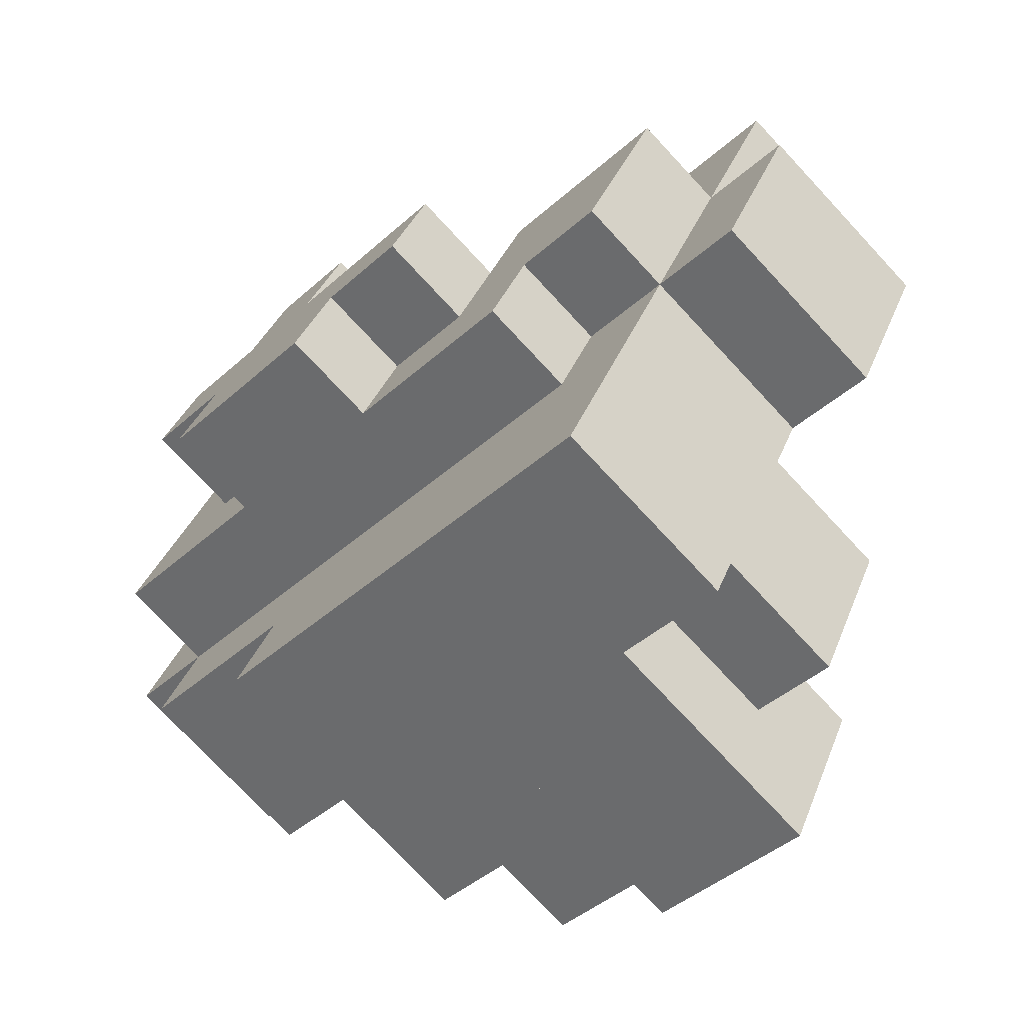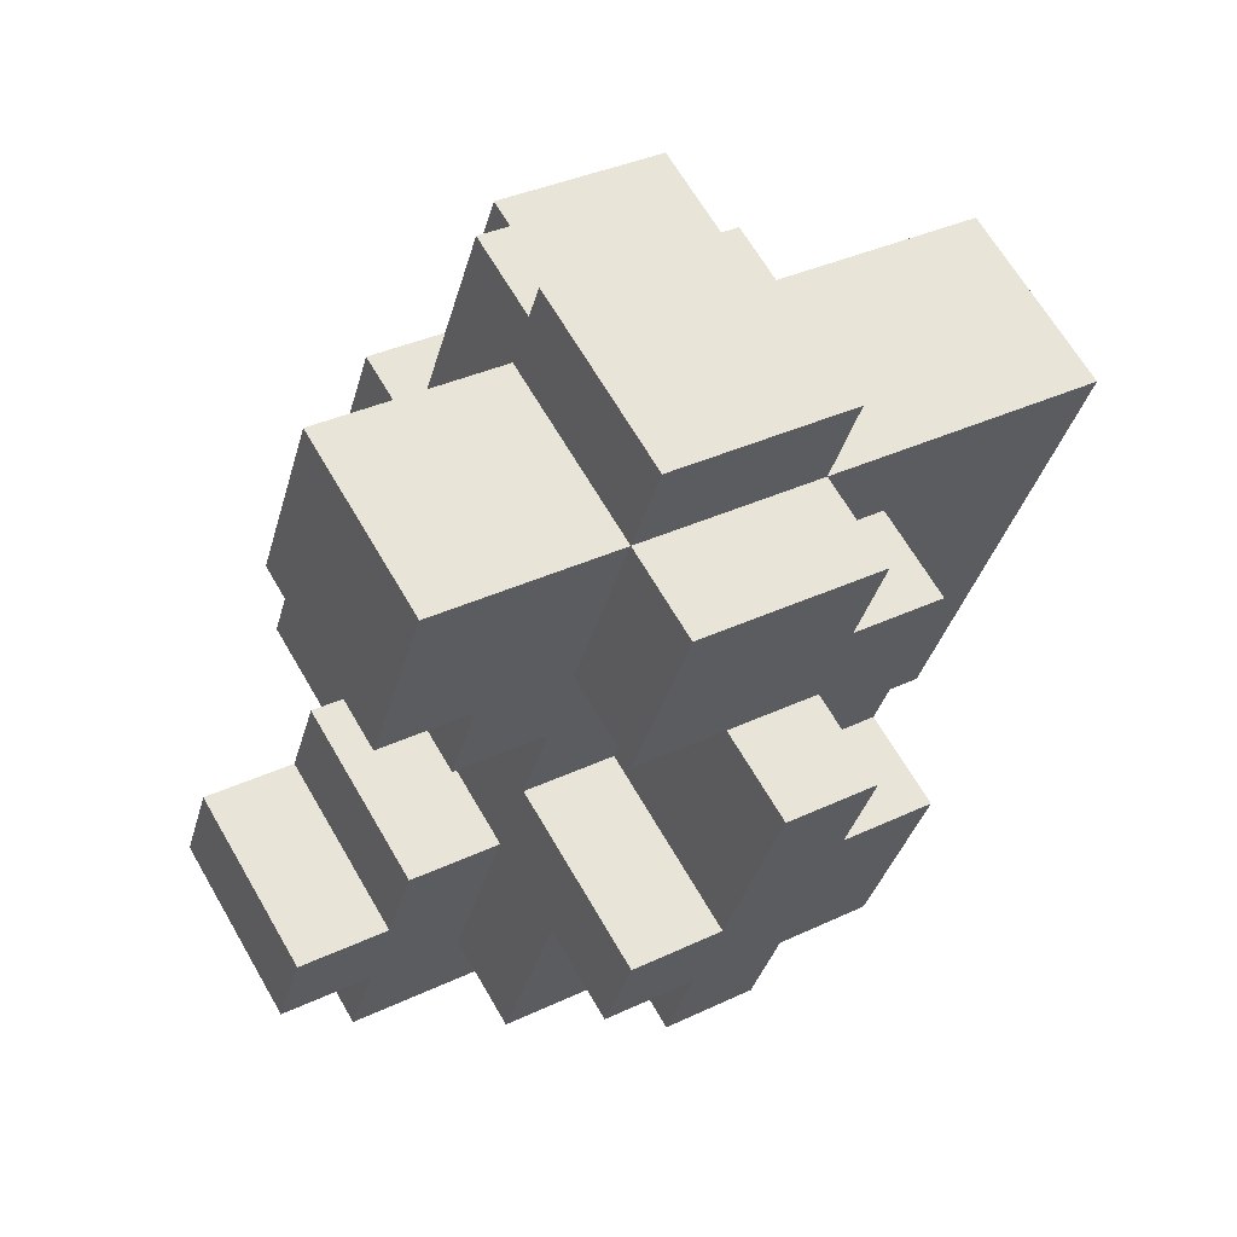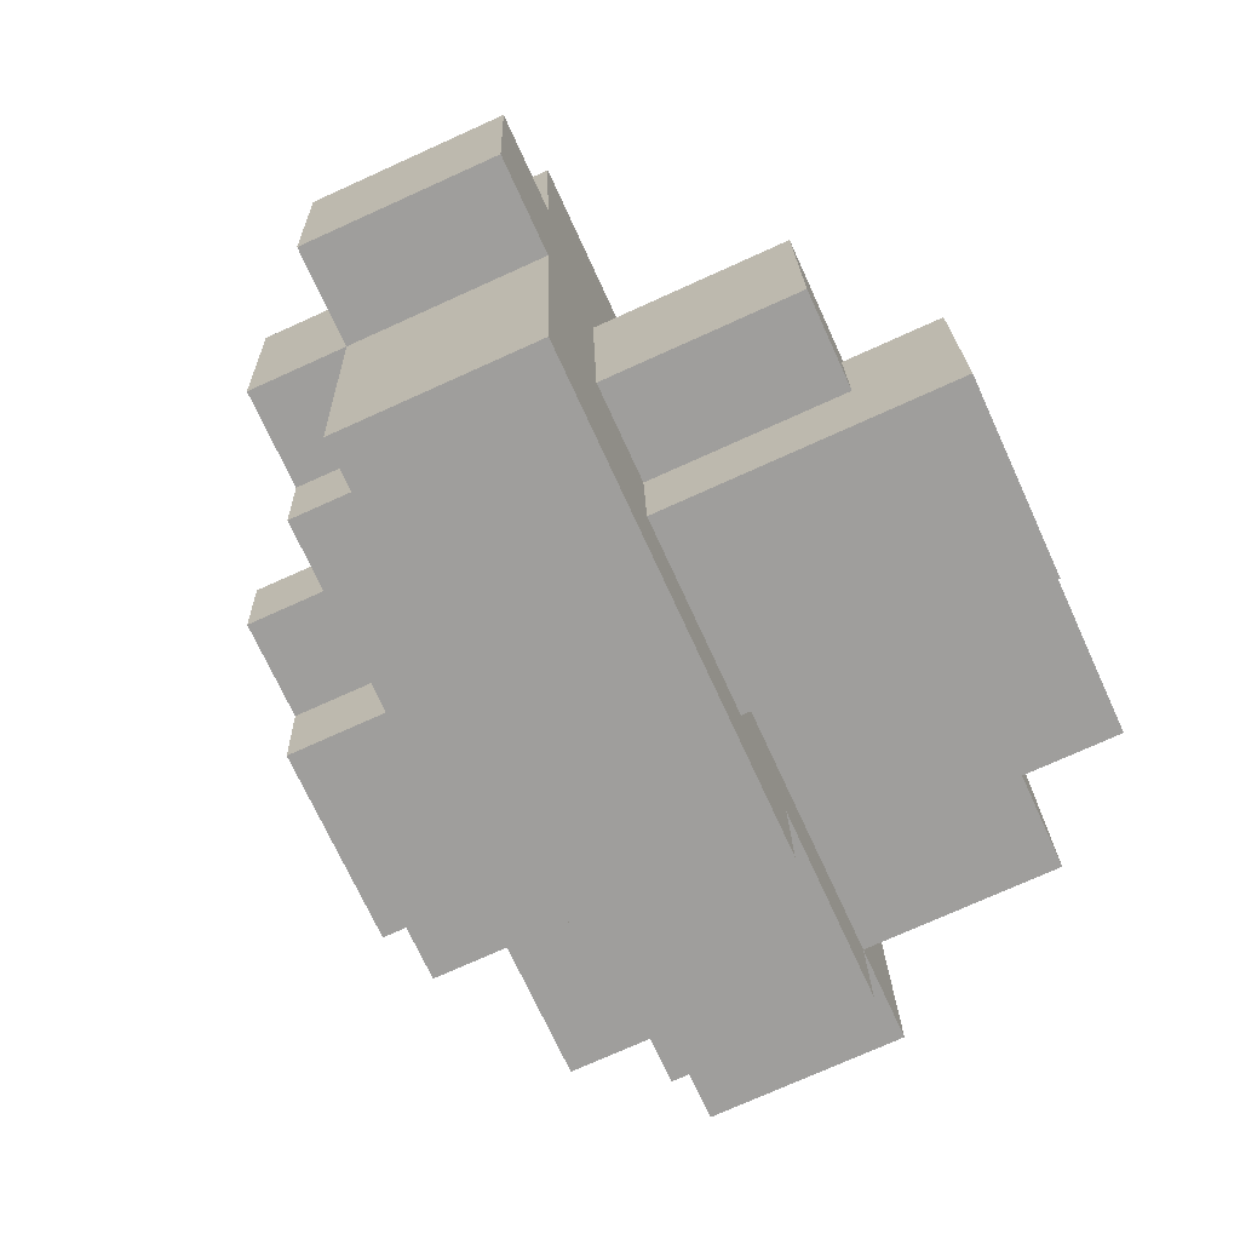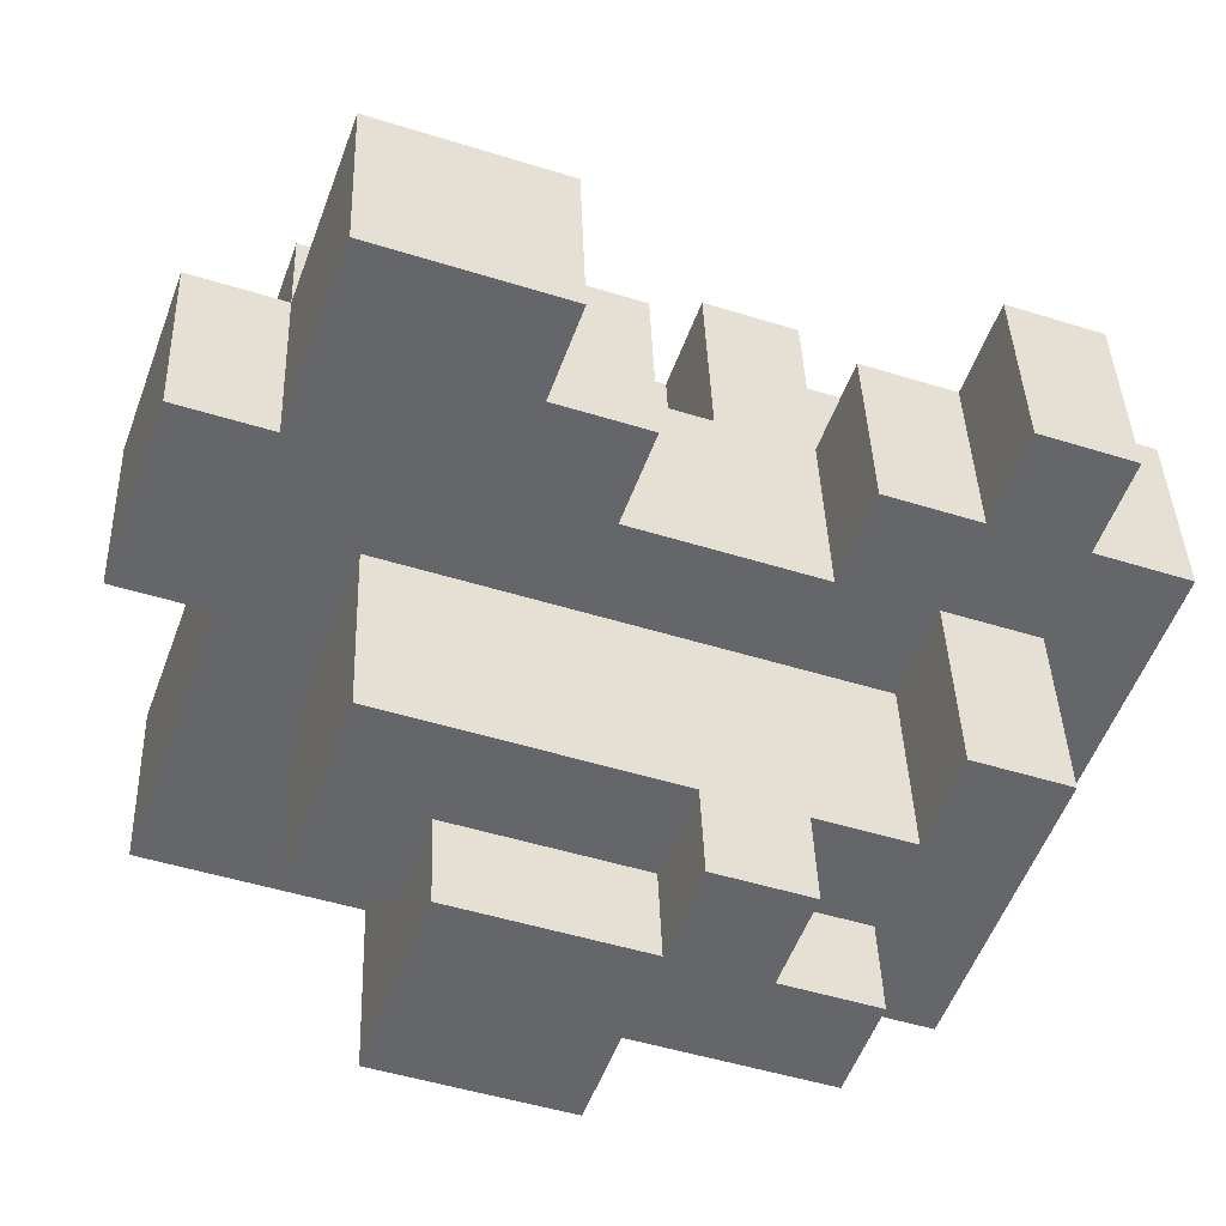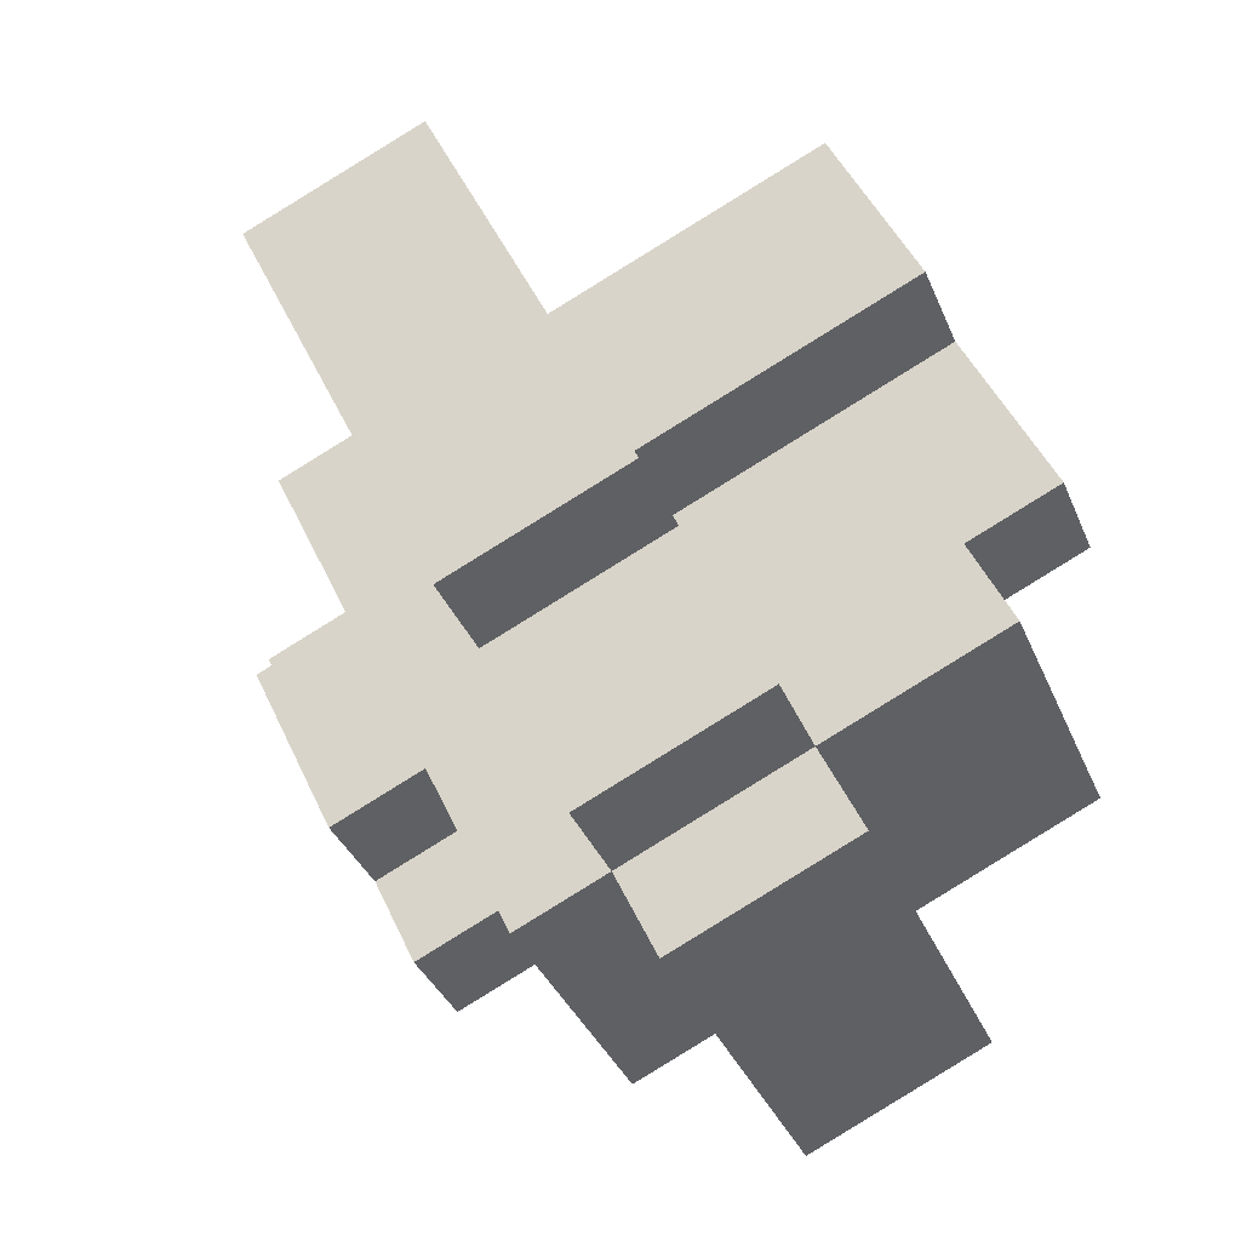
<metadata>
{"format":"obj","ext":"obj","renderer":"f3d","projection":"perspective","resolution":1024,"background":"white","views":[{"elev":-19.9,"azim":117.0,"up":"+Z"},{"elev":35.6,"azim":16.1,"up":"+Y"},{"elev":18.0,"azim":138.3,"up":"+Y"},{"elev":1.5,"azim":-123.3,"up":"+Z"},{"elev":-36.2,"azim":159.8,"up":"+Y"}]}
</metadata>
<code>
g Object002
v -4.16 -1.917 -1.393
v -2.217 -1.98 -3.678
v -1.89 -1.07 -3.425
v -2.538 -1.049 -2.663
v -3.833 -1.006 -1.14
v -2.538 -1.049 -2.663
v -3.186 -1.027 -1.902
v -3.833 -1.006 -1.14
v -3.186 -1.027 -1.902
v -2.538 -1.049 -2.663
v -2.211 -0.1379 -2.41
v -2.859 -0.1169 -1.649
v -3.226 -0.6357 -3.26
v -2.578 -0.6568 -4.022
v -1.924 1.164 -3.516
v -2.899 0.2749 -3.007
v -3.547 0.2959 -2.246
v -3.22 1.206 -1.993
v -2.572 1.185 -2.754
v -1.924 1.164 -3.516
v -1.277 1.143 -4.277
v -0.6229 2.964 -3.772
v -2.572 1.185 -2.754
v -1.918 3.007 -2.248
v -2.532 0.7937 -1.396
v -1.884 0.7726 -2.158
v -1.23 2.594 -1.652
v -1.551 3.525 -0.6373
v -0.2555 3.483 -2.16
v -0.5824 2.573 -2.413
v -3.759 -3.632 0.309
v -1.168 -3.716 -2.737
v -0.8409 -2.806 -2.484
v -3.432 -2.722 0.5619
v -0.8409 -2.806 -2.484
v -2.784 -2.743 -0.1997
v -3.432 -2.722 0.5619
v -2.784 -2.743 -0.1997
v -2.457 -1.832 0.0532
v -3.432 -2.722 0.5619
v -4.079 -2.7 1.323
v -3.105 -1.811 0.8148
v -3.753 -1.79 1.576
v -2.13 -0.9215 0.3061
v -0.1746 2.7 0.5561
v -1.809 -1.853 -0.7084
v -1.476 0.8997 0.8119
v -2.124 0.9207 1.573
v -1.797 1.831 1.826
v -2.445 1.852 2.588
v -1.791 3.674 3.094
v 2.743 3.526 -2.237
v -2.778 -0.9004 1.068
v 1.121 2.658 -0.9671
v 0.7939 1.747 -1.22
v 1.442 1.726 -1.982
v 0.7877 -0.09511 -2.487
v 0.4607 -1.006 -2.74
v 0.14 -0.07406 -1.726
v -0.8409 -2.806 -2.484
v -0.1932 -2.827 -3.246
v 1.108 -1.027 -3.502
v 2.743 3.526 -2.237
v 0.8001 3.589 0.04741
v -1.791 3.674 3.094
v 0.8001 3.589 0.04741
v -0.4954 3.631 1.571
v -1.791 3.674 3.094
v 1.127 4.5 0.3003
v -0.1684 4.542 1.823
v 0.5354 -3.631 -1.291
v -0.8409 -2.806 -2.484
v -1.168 -3.716 -2.737
v 0.2085 -4.542 -1.544
v 0.2085 -4.542 -1.544
v -1.168 -3.716 -2.737
v -3.759 -3.632 0.309
v -2.382 -4.458 1.502
v -2.382 -4.458 1.502
v -3.759 -3.632 0.309
v -3.432 -2.722 0.5619
v -2.055 -3.547 1.755
v 1.183 -3.652 -2.053
v -0.1932 -2.827 -3.246
v -0.8409 -2.806 -2.484
v 0.5354 -3.631 -1.291
v -2.055 -3.547 1.755
v -3.432 -2.722 0.5619
v -4.079 -2.7 1.323
v -2.703 -3.526 2.517
v -2.703 -3.526 2.517
v -4.079 -2.7 1.323
v -3.753 -1.79 1.576
v -2.376 -2.616 2.77
v -2.376 -2.616 2.77
v -3.753 -1.79 1.576
v -3.105 -1.811 0.8148
v -1.729 -2.637 2.008
v 1.837 -1.831 -1.547
v 0.4607 -1.006 -2.74
v -0.1932 -2.827 -3.246
v 1.183 -3.652 -2.053
v -1.729 -2.637 2.008
v -3.105 -1.811 0.8148
v -2.778 -0.9004 1.068
v -1.402 -1.726 2.261
v -1.402 -1.726 2.261
v -2.778 -0.9004 1.068
v -2.13 -0.9215 0.3061
v -0.7538 -1.747 1.499
v 2.485 -1.852 -2.308
v 1.108 -1.027 -3.502
v 0.4607 -1.006 -2.74
v 1.837 -1.831 -1.547
v -0.09991 0.07406 2.005
v -1.476 0.8997 0.8119
v -2.124 0.9207 1.573
v -0.7476 0.09512 2.767
v -0.7476 0.09512 2.767
v -2.124 0.9207 1.573
v -1.797 1.831 1.826
v -0.4207 1.006 3.02
v 4.12 2.7 -1.044
v 2.743 3.526 -2.237
v 1.108 -1.027 -3.502
v 2.485 -1.852 -2.308
v -0.4207 1.006 3.02
v -1.797 1.831 1.826
v -2.445 1.852 2.588
v -1.068 1.027 3.781
v -1.068 1.027 3.781
v -2.445 1.852 2.588
v -1.791 3.674 3.094
v -0.4145 2.848 4.287
v 2.176 2.764 1.241
v 0.8001 3.589 0.04741
v 2.743 3.526 -2.237
v 4.12 2.7 -1.044
v -0.4145 2.848 4.287
v -1.791 3.674 3.094
v -0.4954 3.631 1.571
v 0.881 2.806 2.764
v 2.503 3.674 1.494
v 1.127 4.5 0.3003
v 0.8001 3.589 0.04741
v 2.176 2.764 1.241
v 0.881 2.806 2.764
v -0.4954 3.631 1.571
v -0.1684 4.542 1.823
v 1.208 3.716 3.017
v 1.208 3.716 3.017
v -0.1684 4.542 1.823
v 1.127 4.5 0.3003
v 2.503 3.674 1.494
v -1.408 -3.568 0.9937
v -0.7538 -1.747 1.499
v -0.7196 -3.981 1.59
v -0.4269 -0.8365 1.752
v -1.476 0.8997 0.8119
v -0.09991 0.07406 2.005
v -2.13 -0.9215 0.3061
v -0.06567 -2.16 2.096
v 0.6225 -2.573 2.693
v 0.9494 -1.662 2.946
v -0.8409 -2.806 -2.484
v -2.217 -1.98 -3.678
v -4.16 -1.917 -1.393
v -2.784 -2.743 -0.1997
v -2.784 -2.743 -0.1997
v -4.16 -1.917 -1.393
v -3.833 -1.006 -1.14
v -2.457 -1.832 0.0532
v -2.457 -1.832 0.0532
v -3.833 -1.006 -1.14
v -3.186 -1.027 -1.902
v -1.809 -1.853 -0.7084
v -3.22 1.206 -1.993
v -2.532 0.7937 -1.396
v -2.859 -0.1169 -1.649
v -3.547 0.2959 -2.246
v -1.551 3.525 -0.6373
v -0.1746 2.7 0.5561
v -1.809 -1.853 -0.7084
v -2.532 0.7937 -1.396
v -3.186 -1.027 -1.902
v -3.186 -1.027 -1.902
v -2.859 -0.1169 -1.649
v -2.532 0.7937 -1.396
v -0.1746 2.7 0.5561
v -1.551 3.525 -0.6373
v -0.2555 3.483 -2.16
v 1.121 2.658 -0.9671
v 1.121 2.658 -0.9671
v -0.2555 3.483 -2.16
v -0.5824 2.573 -2.413
v 0.7939 1.747 -1.22
v -1.89 -1.07 -3.425
v -2.578 -0.6568 -4.022
v -3.226 -0.6357 -3.26
v -2.538 -1.049 -2.663
v -2.538 -1.049 -2.663
v -3.226 -0.6357 -3.26
v -2.899 0.2749 -3.007
v -2.211 -0.1379 -2.41
v -2.211 -0.1379 -2.41
v -2.899 0.2749 -3.007
v -3.547 0.2959 -2.246
v -2.859 -0.1169 -1.649
v -2.532 0.7937 -1.396
v -3.22 1.206 -1.993
v -2.572 1.185 -2.754
v -1.884 0.7726 -2.158
v -1.884 0.7726 -2.158
v -2.572 1.185 -2.754
v -1.918 3.007 -2.248
v -1.23 2.594 -1.652
v -1.918 3.007 -2.248
v -0.6229 2.964 -3.772
v -0.5824 2.573 -2.413
v -1.23 2.594 -1.652
v 1.442 1.726 -1.982
v 0.7939 1.747 -1.22
v 1.442 1.726 -1.982
v -0.6229 2.964 -3.772
v -1.277 1.143 -4.277
v 0.7877 -0.09511 -2.487
v 0.7877 -0.09511 -2.487
v -1.277 1.143 -4.277
v -1.924 1.164 -3.516
v 0.14 -0.07406 -1.726
v -2.217 -1.98 -3.678
v -0.8409 -2.806 -2.484
v -1.89 -1.07 -3.425
v -1.924 1.164 -3.516
v 0.14 -0.07406 -1.726
v -2.578 -0.6568 -4.022
v 1.224 -4.044 -0.6944
v -0.7196 -3.981 1.59
v 0.9028 -3.113 0.3201
v 1.877 -2.223 -0.1886
v 1.23 -2.202 0.573
v 0.2551 -3.092 1.082
v -0.06567 -2.16 2.096
v 0.582 -2.181 1.335
v 0.5354 -3.631 -1.291
v 0.2085 -4.542 -1.544
v -2.382 -4.458 1.502
v -1.408 -3.568 0.9937
v -2.055 -3.547 1.755
v -0.7538 -1.747 1.499
v -1.729 -2.637 2.008
v -2.703 -3.526 2.517
v -1.402 -1.726 2.261
v -2.376 -2.616 2.77
v 4.12 2.7 -1.044
v 2.485 -1.852 -2.308
v 1.837 -1.831 -1.547
v 2.497 1.832 0.2263
v 1.849 1.853 0.9879
v 2.176 2.764 1.241
v 0.5354 -3.631 -1.291
v 1.183 -3.652 -2.053
v 1.918 -2.615 1.17
v 1.591 -3.525 0.9168
v 0.9432 -3.504 1.678
v 1.27 -2.594 1.931
v 3.22 -0.8147 0.9139
v 2.566 -2.636 0.4081
v 0.6225 -2.573 2.693
v 1.597 -1.683 2.184
v 2.572 -0.7937 1.675
v 2.251 0.1379 2.69
v 2.899 0.1169 1.928
v 0.9494 -1.662 2.946
v 0.8748 0.9636 1.497
v 0.2209 -0.8576 0.9908
v -0.4269 -0.8365 1.752
v -0.09991 0.07406 2.005
v -0.7476 0.09512 2.767
v 0.227 0.9846 2.258
v -0.4207 1.006 3.02
v 0.881 2.806 2.764
v -1.068 1.027 3.781
v -0.4145 2.848 4.287
v 3.185 1.419 0.823
v 2.531 -0.4019 0.3172
v 1.884 -0.3809 1.079
v 2.211 0.5297 1.332
v 1.563 0.5508 2.093
v 0.9152 0.5718 2.855
v 2.538 1.44 1.585
v 1.569 2.393 3.361
v 2.865 2.351 1.837
v 2.176 2.764 1.241
v 0.881 2.806 2.764
v 1.208 3.716 3.017
v 2.503 3.674 1.494
v 2.566 -2.636 0.4081
v 3.22 -0.8147 0.9139
v 2.531 -0.4019 0.3172
v 1.877 -2.223 -0.1886
v 2.497 1.832 0.2263
v 0.5354 -3.631 -1.291
v 1.224 -4.044 -0.6944
v 3.185 1.419 0.823
v 2.497 1.832 0.2263
v 3.185 1.419 0.823
v 2.538 1.44 1.585
v 1.849 1.853 0.9879
v 1.849 1.853 0.9879
v 2.538 1.44 1.585
v 2.865 2.351 1.837
v 2.176 2.764 1.241
v 2.176 2.764 1.241
v 2.865 2.351 1.837
v 1.569 2.393 3.361
v 0.881 2.806 2.764
v 0.881 2.806 2.764
v 1.569 2.393 3.361
v 0.9152 0.5718 2.855
v 0.227 0.9846 2.258
v 0.227 0.9846 2.258
v 0.9152 0.5718 2.855
v 1.563 0.5508 2.093
v 0.8748 0.9636 1.497
v -1.408 -3.568 0.9937
v -0.7196 -3.981 1.59
v 1.224 -4.044 -0.6944
v 0.5354 -3.631 -1.291
v 0.2551 -3.092 1.082
v 0.9432 -3.504 1.678
v 1.591 -3.525 0.9168
v 0.9028 -3.113 0.3201
v 0.9028 -3.113 0.3201
v 1.591 -3.525 0.9168
v 1.918 -2.615 1.17
v 1.23 -2.202 0.573
v 1.23 -2.202 0.573
v 1.918 -2.615 1.17
v 2.566 -2.636 0.4081
v 1.877 -2.223 -0.1886
v 2.531 -0.4019 0.3172
v 3.22 -0.8147 0.9139
v 2.572 -0.7937 1.675
v 1.884 -0.3809 1.079
v 1.884 -0.3809 1.079
v 2.572 -0.7937 1.675
v 2.899 0.1169 1.928
v 2.211 0.5297 1.332
v 2.211 0.5297 1.332
v 2.899 0.1169 1.928
v 2.251 0.1379 2.69
v 1.563 0.5508 2.093
v 1.563 0.5508 2.093
v 2.251 0.1379 2.69
v 1.597 -1.683 2.184
v 0.2209 -0.8576 0.9908
v 0.8748 0.9636 1.497
v 0.2209 -0.8576 0.9908
v 1.597 -1.683 2.184
v 0.9494 -1.662 2.946
v -0.4269 -0.8365 1.752
v -0.06567 -2.16 2.096
v 0.6225 -2.573 2.693
v 1.27 -2.594 1.931
v 0.582 -2.181 1.335
v 0.582 -2.181 1.335
v 1.27 -2.594 1.931
v 0.9432 -3.504 1.678
v 0.2551 -3.092 1.082
g Object002_0
f 3 2 1
f 1 4 3
f 1 5 4
f 8 7 6
f 11 10 9
f 9 12 11
f 15 14 13
f 13 16 15
f 16 17 15
f 17 18 15
f 18 19 15
f 22 21 20
f 20 23 22
f 23 24 22
f 27 26 25
f 25 28 27
f 28 29 27
f 30 27 29
f 33 32 31
f 31 34 33
f 37 36 35
f 40 39 38
f 40 41 39
f 41 42 39
f 41 43 42
f 39 42 44
f 39 44 45
f 45 46 39
f 44 47 45
f 47 48 45
f 48 49 45
f 49 50 45
f 50 51 45
f 51 52 45
f 44 42 53
f 54 45 52
f 55 54 52
f 56 55 52
f 57 56 52
f 58 57 52
f 59 57 58
f 60 59 58
f 58 61 60
f 52 62 58
f 65 64 63
f 68 67 66
f 69 66 67
f 67 70 69
f 73 72 71
f 74 73 71
f 77 76 75
f 78 77 75
f 81 80 79
f 82 81 79
f 85 84 83
f 86 85 83
f 89 88 87
f 90 89 87
f 93 92 91
f 94 93 91
f 97 96 95
f 98 97 95
f 101 100 99
f 102 101 99
f 105 104 103
f 106 105 103
f 109 108 107
f 110 109 107
f 113 112 111
f 114 113 111
f 117 116 115
f 118 117 115
f 121 120 119
f 122 121 119
f 125 124 123
f 126 125 123
f 129 128 127
f 130 129 127
f 133 132 131
f 134 133 131
f 137 136 135
f 138 137 135
f 141 140 139
f 142 141 139
f 145 144 143
f 146 145 143
f 149 148 147
f 150 149 147
f 153 152 151
f 154 153 151
f 157 156 155
f 156 157 158
f 159 156 158
f 158 160 159
f 159 161 156
f 158 157 162
f 158 162 163
f 163 164 158
f 167 166 165
f 168 167 165
f 171 170 169
f 172 171 169
f 175 174 173
f 176 175 173
f 179 178 177
f 177 180 179
f 183 182 181
f 181 184 183
f 184 185 183
f 188 187 186
f 191 190 189
f 192 191 189
f 195 194 193
f 196 195 193
f 199 198 197
f 200 199 197
f 203 202 201
f 204 203 201
f 207 206 205
f 208 207 205
f 211 210 209
f 212 211 209
f 215 214 213
f 216 215 213
f 219 218 217
f 217 220 219
f 221 218 219
f 219 222 221
f 225 224 223
f 226 225 223
f 229 228 227
f 230 229 227
f 233 232 231
f 232 233 234
f 234 235 232
f 233 236 234
g Object002_1
f 239 238 237
f 237 240 239
f 240 241 239
f 238 239 242
f 242 243 238
f 242 244 243
f 247 246 245
f 245 248 247
f 248 249 247
f 248 250 249
f 250 251 249
f 251 252 249
f 250 253 251
f 252 251 254
f 257 256 255
f 255 258 257
f 255 259 258
f 255 260 259
f 257 258 261
f 261 262 257
f 265 264 263
f 263 266 265
f 267 266 263
f 263 268 267
f 267 269 266
f 267 270 269
f 267 271 270
f 271 272 270
f 271 273 272
f 269 270 274
f 277 276 275
f 275 278 277
f 275 279 278
f 275 280 279
f 280 281 279
f 280 282 281
f 282 283 281
f 282 284 283
f 287 286 285
f 285 288 287
f 285 289 288
f 285 290 289
f 285 291 290
f 291 292 290
f 291 293 292
f 296 295 294
f 297 296 294
f 300 299 298
f 298 301 300
f 301 302 300
f 301 303 302
f 301 304 303
f 305 300 302
f 308 307 306
f 309 308 306
f 312 311 310
f 313 312 310
f 316 315 314
f 317 316 314
f 320 319 318
f 321 320 318
f 324 323 322
f 325 324 322
f 328 327 326
f 329 328 326
f 332 331 330
f 333 332 330
f 336 335 334
f 337 336 334
f 340 339 338
f 341 340 338
f 344 343 342
f 345 344 342
f 348 347 346
f 349 348 346
f 352 351 350
f 353 352 350
f 356 355 354
f 354 357 356
f 354 358 357
f 361 360 359
f 362 361 359
f 365 364 363
f 366 365 363
f 369 368 367
f 370 369 367

</code>
